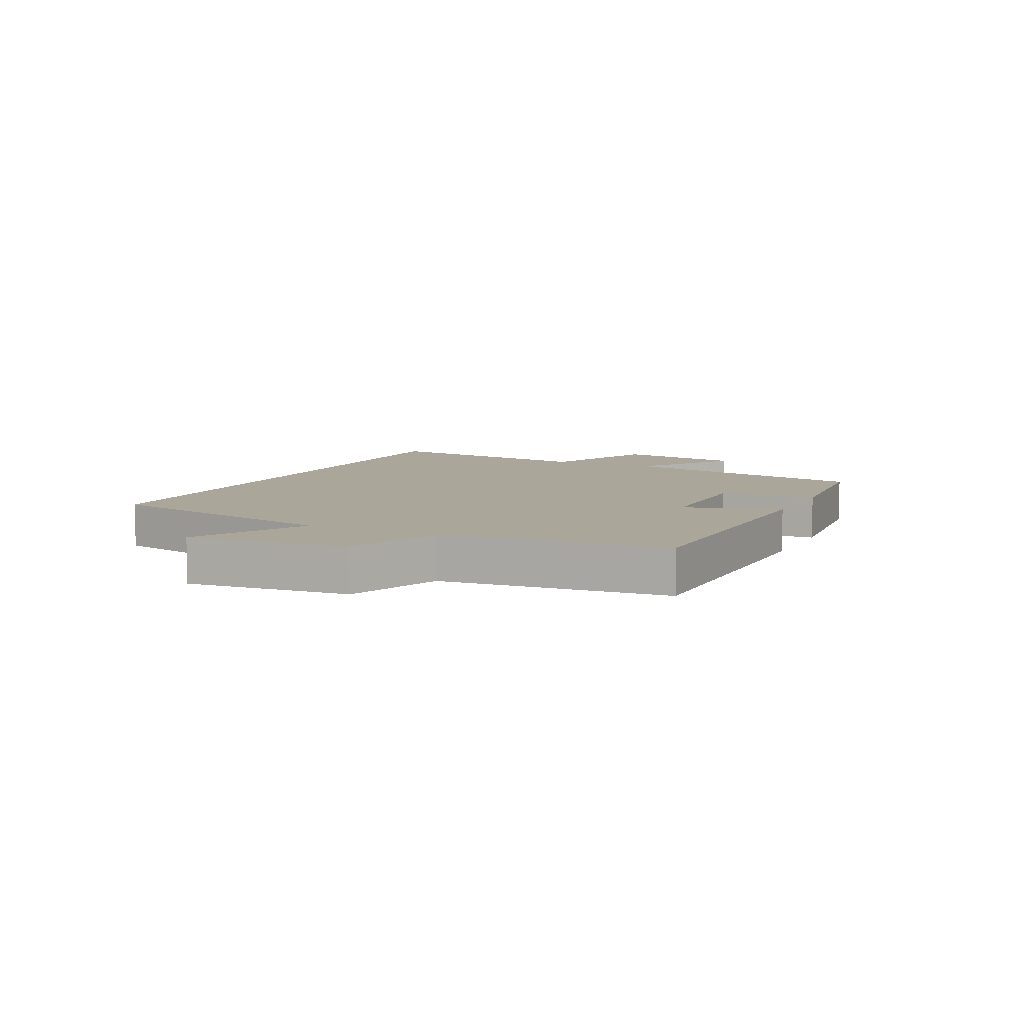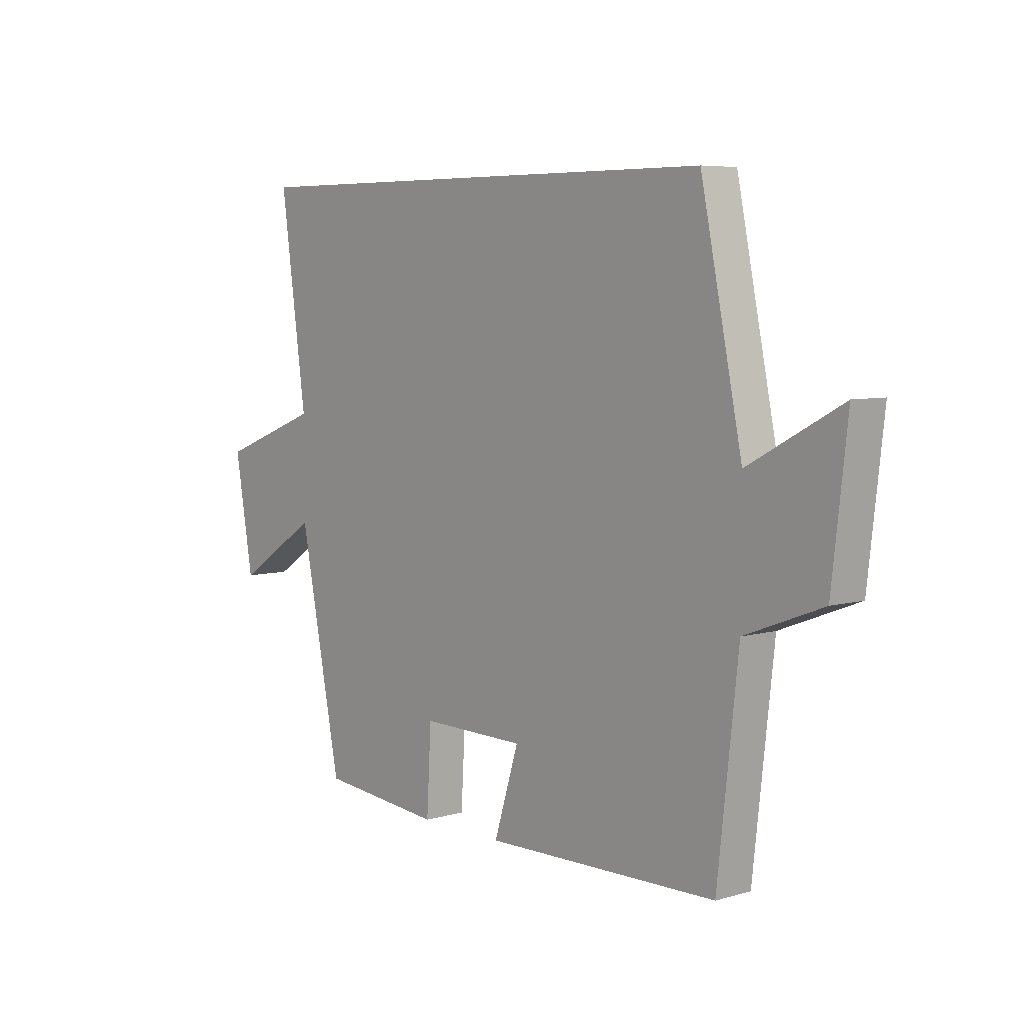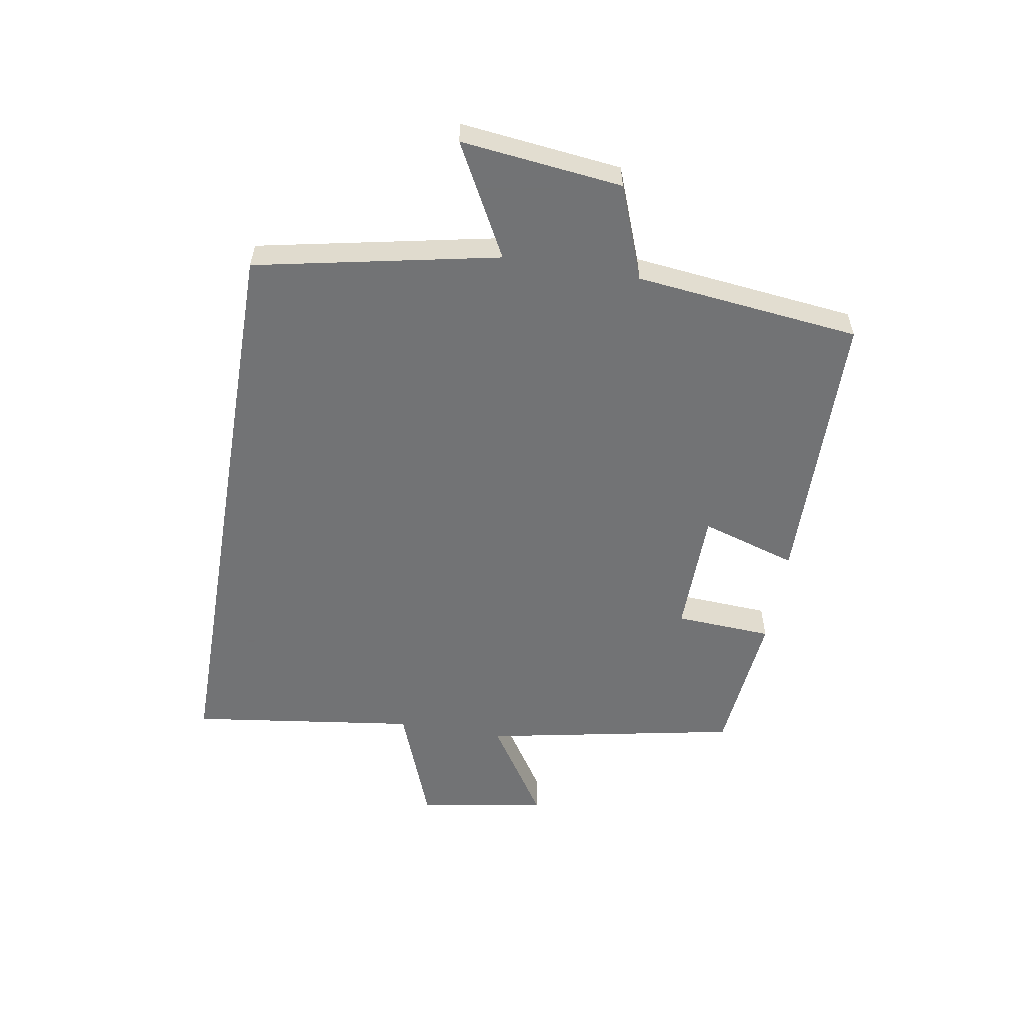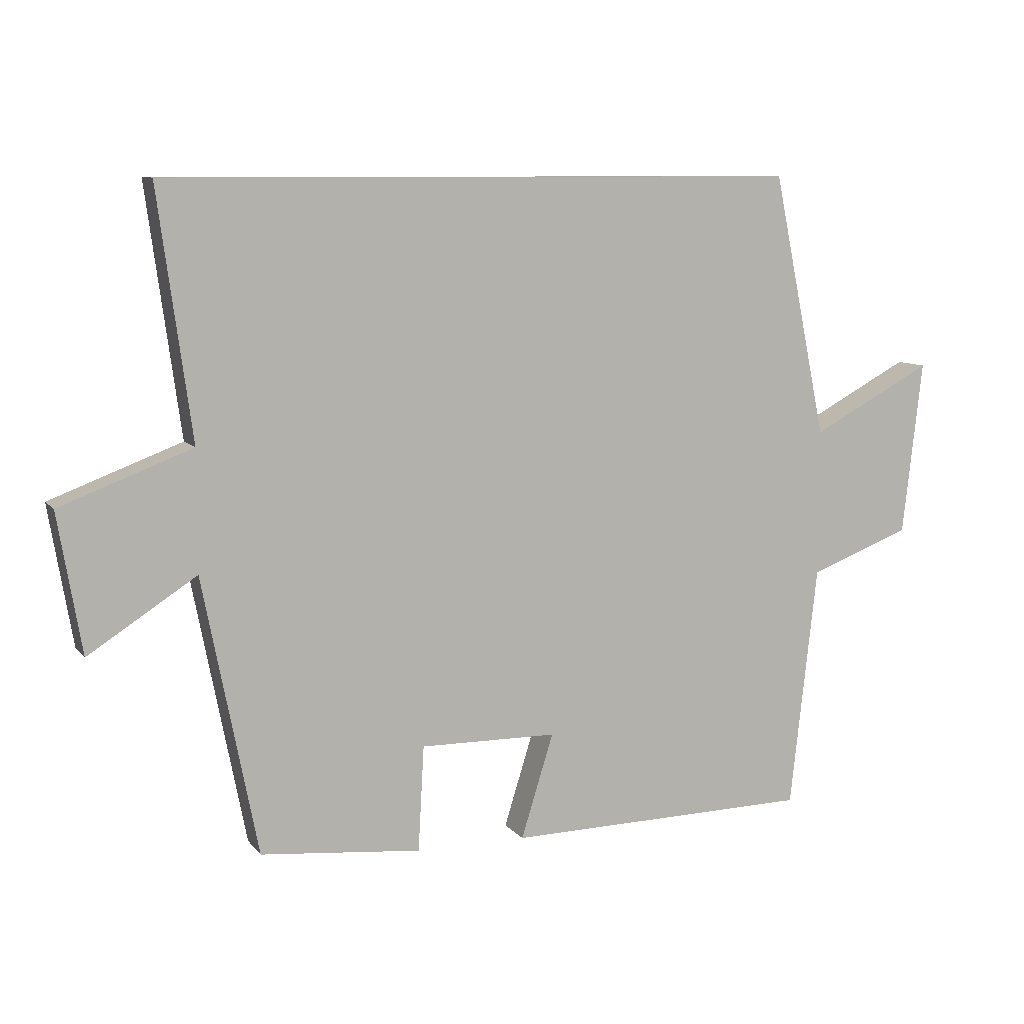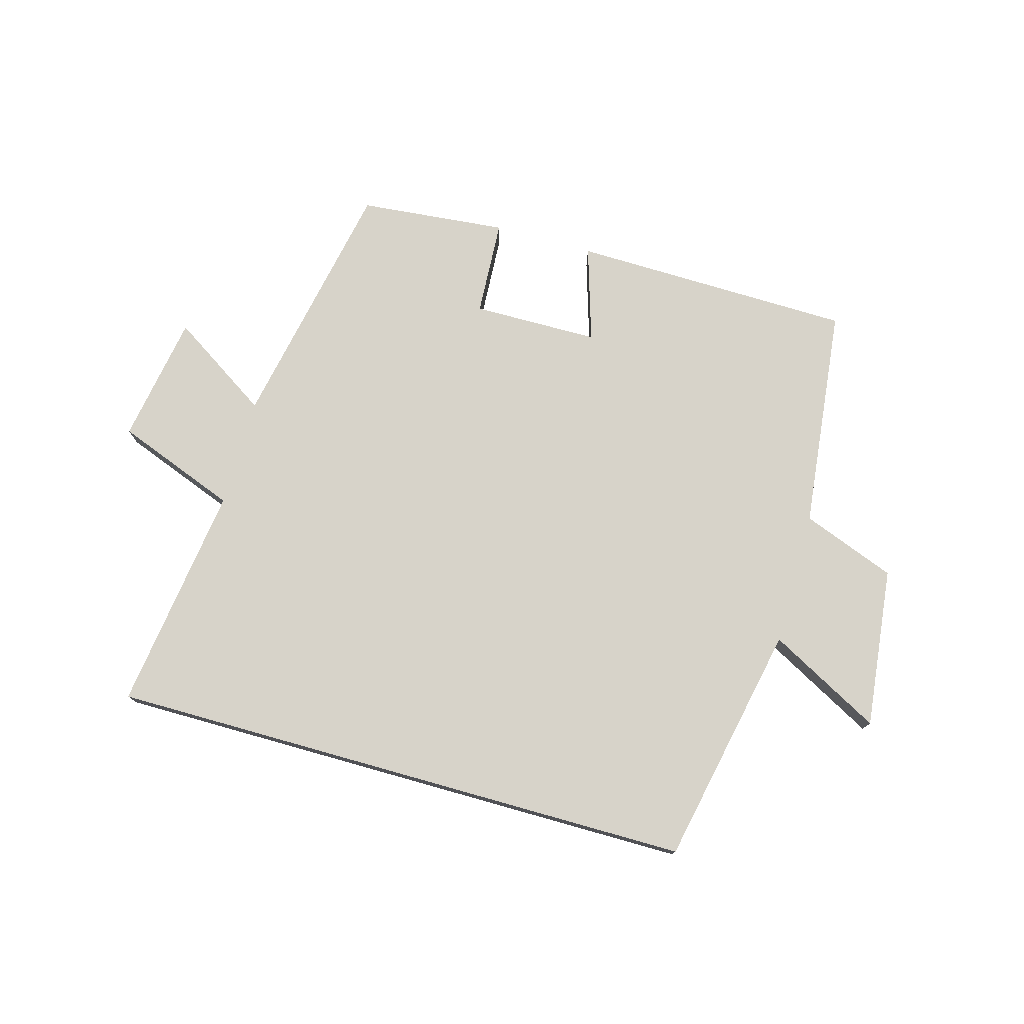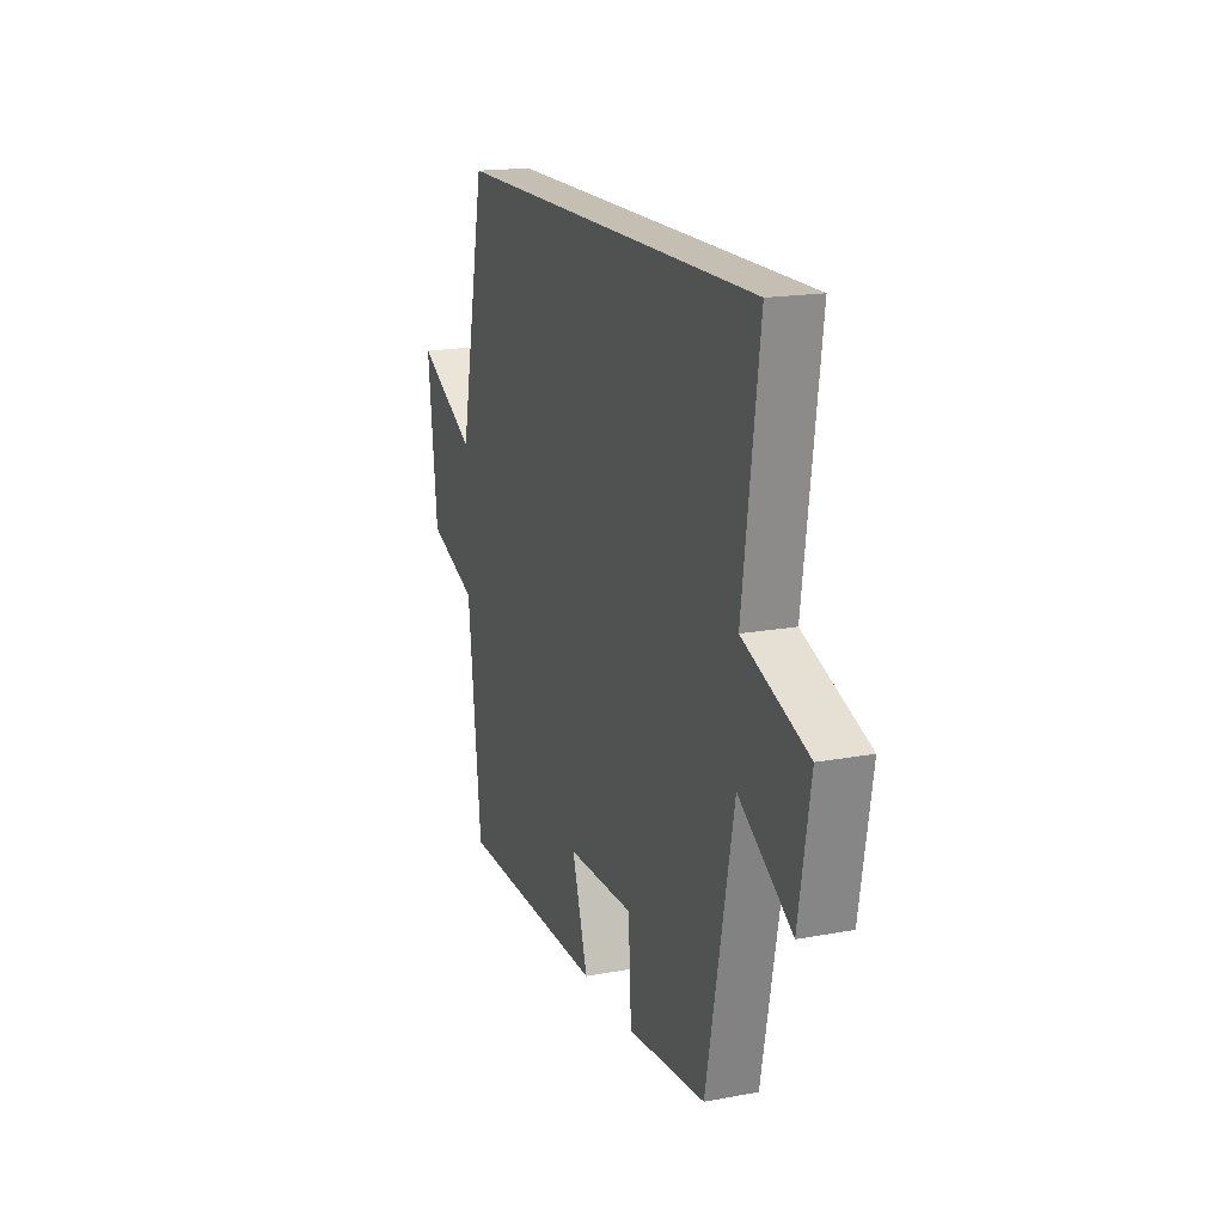
<metadata>
{"format":"obj","ext":"obj","renderer":"f3d","projection":"perspective","resolution":1024,"background":"white","views":[{"elev":7.8,"azim":116.1,"up":"+Y"},{"elev":6.2,"azim":49.5,"up":"+Z"},{"elev":-55.7,"azim":80.3,"up":"+Y"},{"elev":9.0,"azim":-21.8,"up":"+Z"},{"elev":76.1,"azim":15.7,"up":"+Y"},{"elev":17.6,"azim":-110.1,"up":"+Z"}]}
</metadata>
<code>
v -0.551 0.07 0.5
v 0.418 0.07 0.5
v 0.5 0.07 0.102
v 0.684 0.07 0.201
v 0.654 0.07 -0.063
v 0.5 0.07 -0.122
v 0.459 0.07 -0.491
v -0.005 0.07 -0.5
v 0.044 0.07 -0.342
v -0.164 0.07 -0.34
v -0.173 0.07 -0.5
v -0.417 0.07 -0.477
v -0.5 0.07 -0.056
v -0.664 0.07 -0.162
v -0.7 0.07 0.05
v -0.5 0.07 0.126
v -0.551 0 0.5
v 0.418 0 0.5
v 0.5 0 0.102
v 0.684 0 0.201
v 0.654 0 -0.063
v 0.5 0 -0.122
v 0.459 0 -0.491
v -0.005 0 -0.5
v 0.044 0 -0.342
v -0.164 0 -0.34
v -0.173 0 -0.5
v -0.417 0 -0.477
v -0.5 0 -0.056
v -0.664 0 -0.162
v -0.7 0 0.05
v -0.5 0 0.126
f 13 14 15 16
f 12 13 16
f 11 12 16
f 10 11 16
f 1 2 3
f 16 1 3
f 10 16 3
f 9 10 3
f 8 9 3
f 7 8 3
f 6 7 3
f 3 4 5 6
f 32 31 30 29
f 32 29 28
f 32 28 27
f 32 27 26
f 19 18 17
f 19 17 32
f 19 32 26
f 19 26 25
f 19 25 24
f 19 24 23
f 19 23 22
f 22 21 20 19
f 1 17 18 2
f 2 18 19 3
f 3 19 20 4
f 4 20 21 5
f 5 21 22 6
f 6 22 23 7
f 7 23 24 8
f 8 24 25 9
f 9 25 26 10
f 10 26 27 11
f 11 27 28 12
f 12 28 29 13
f 13 29 30 14
f 14 30 31 15
f 15 31 32 16
f 16 32 17 1

</code>
